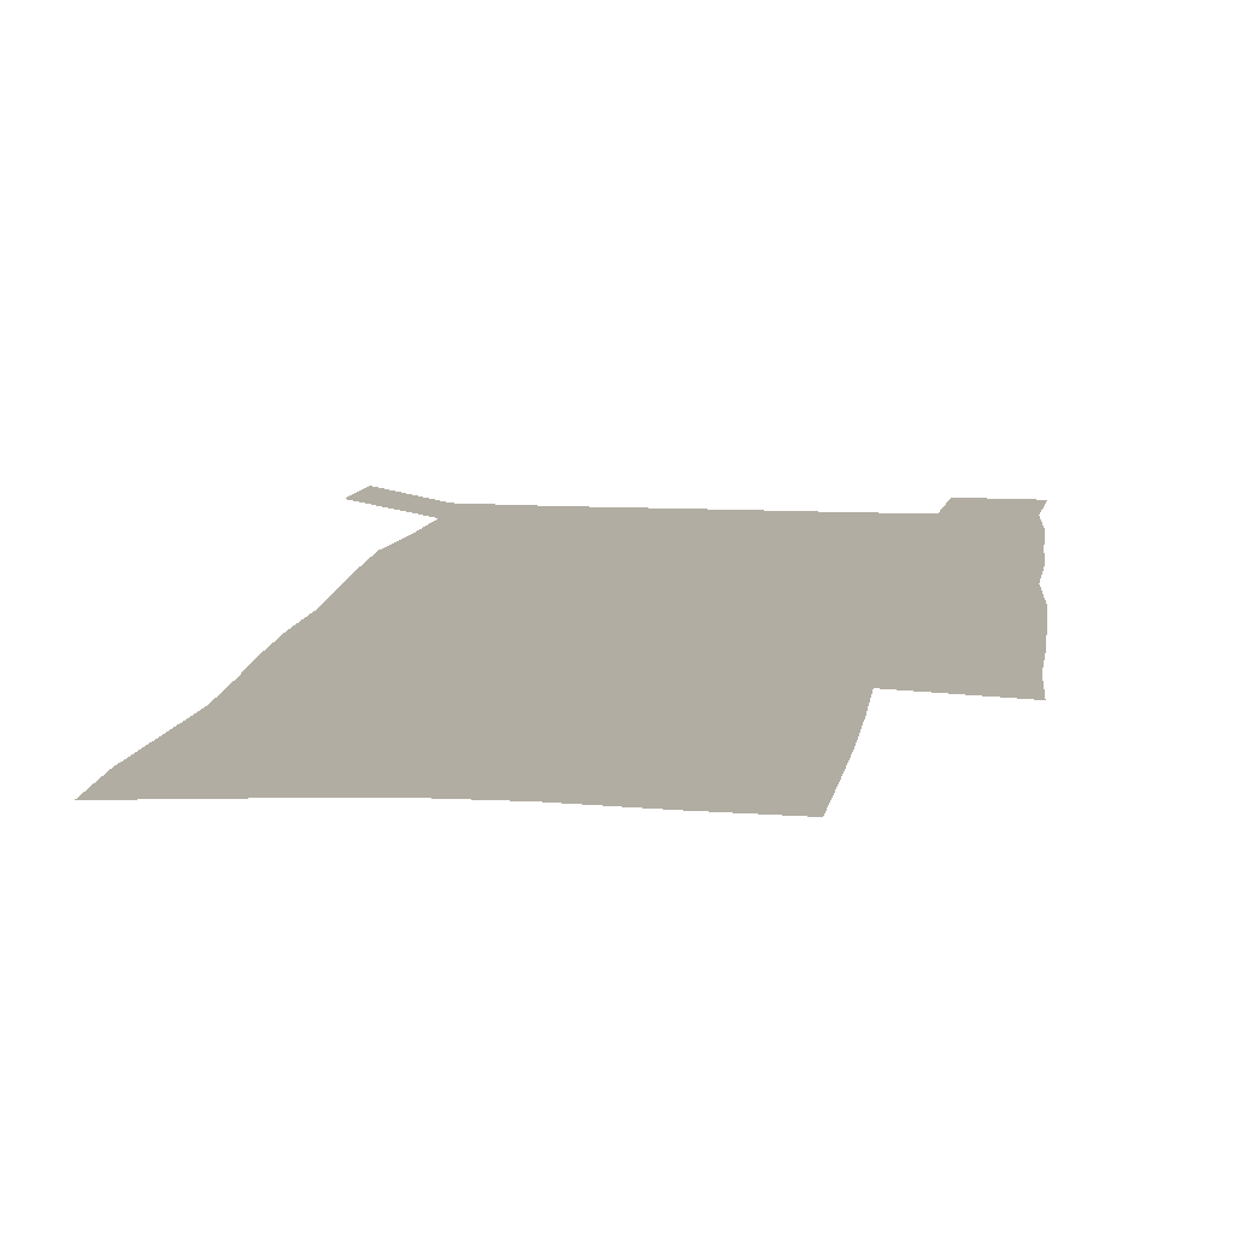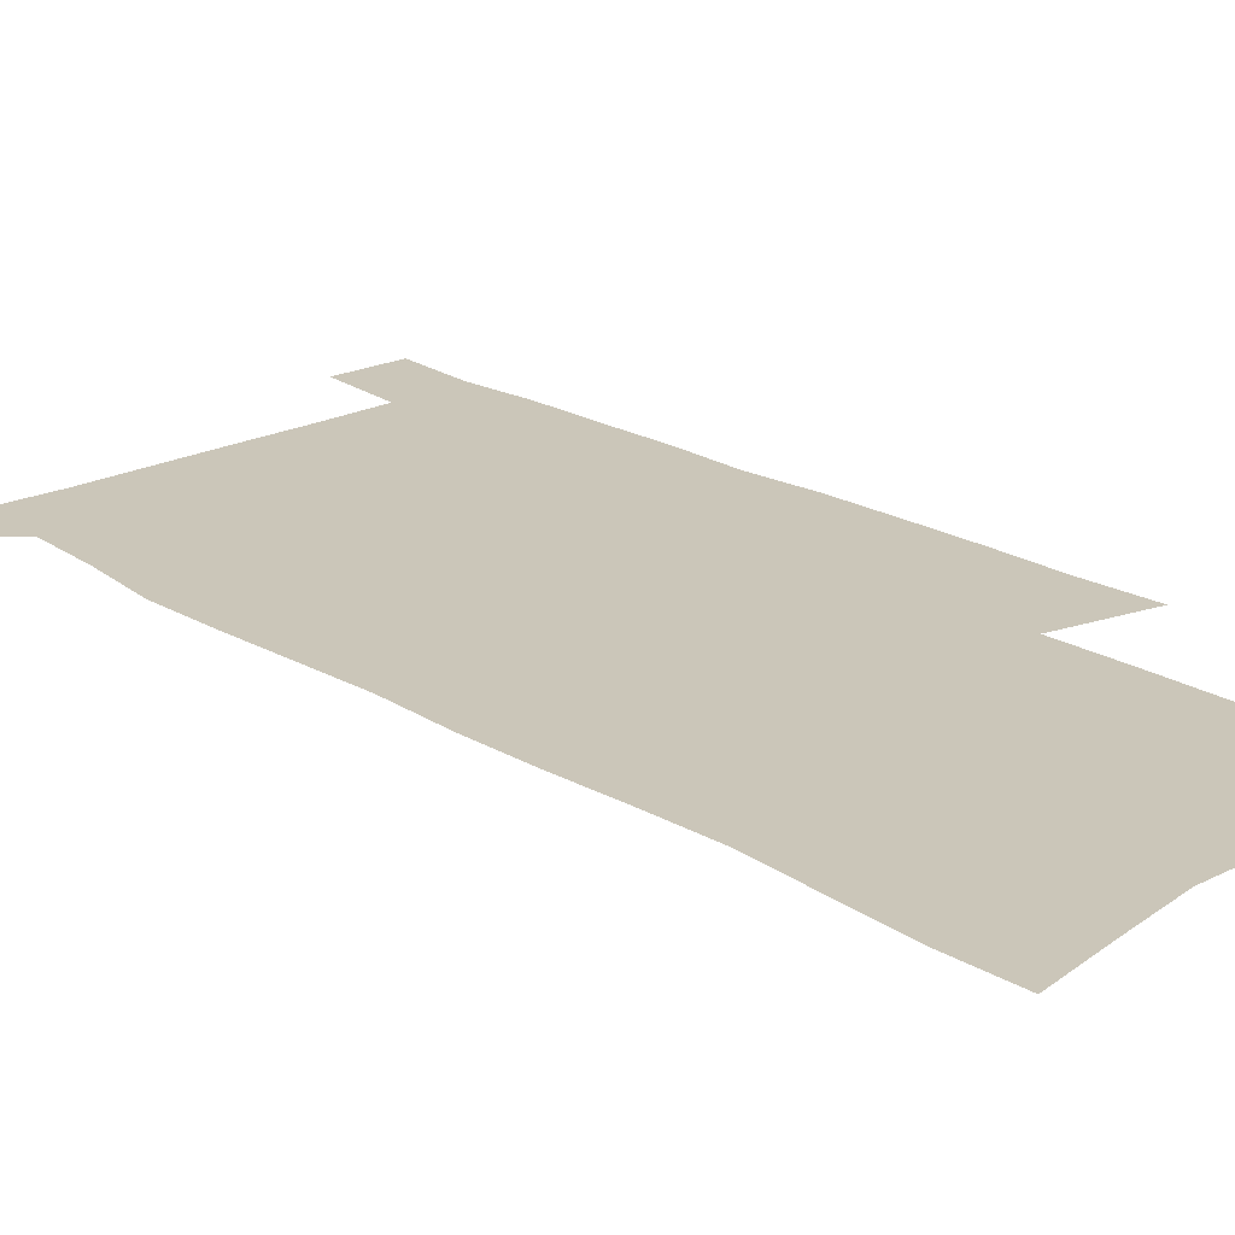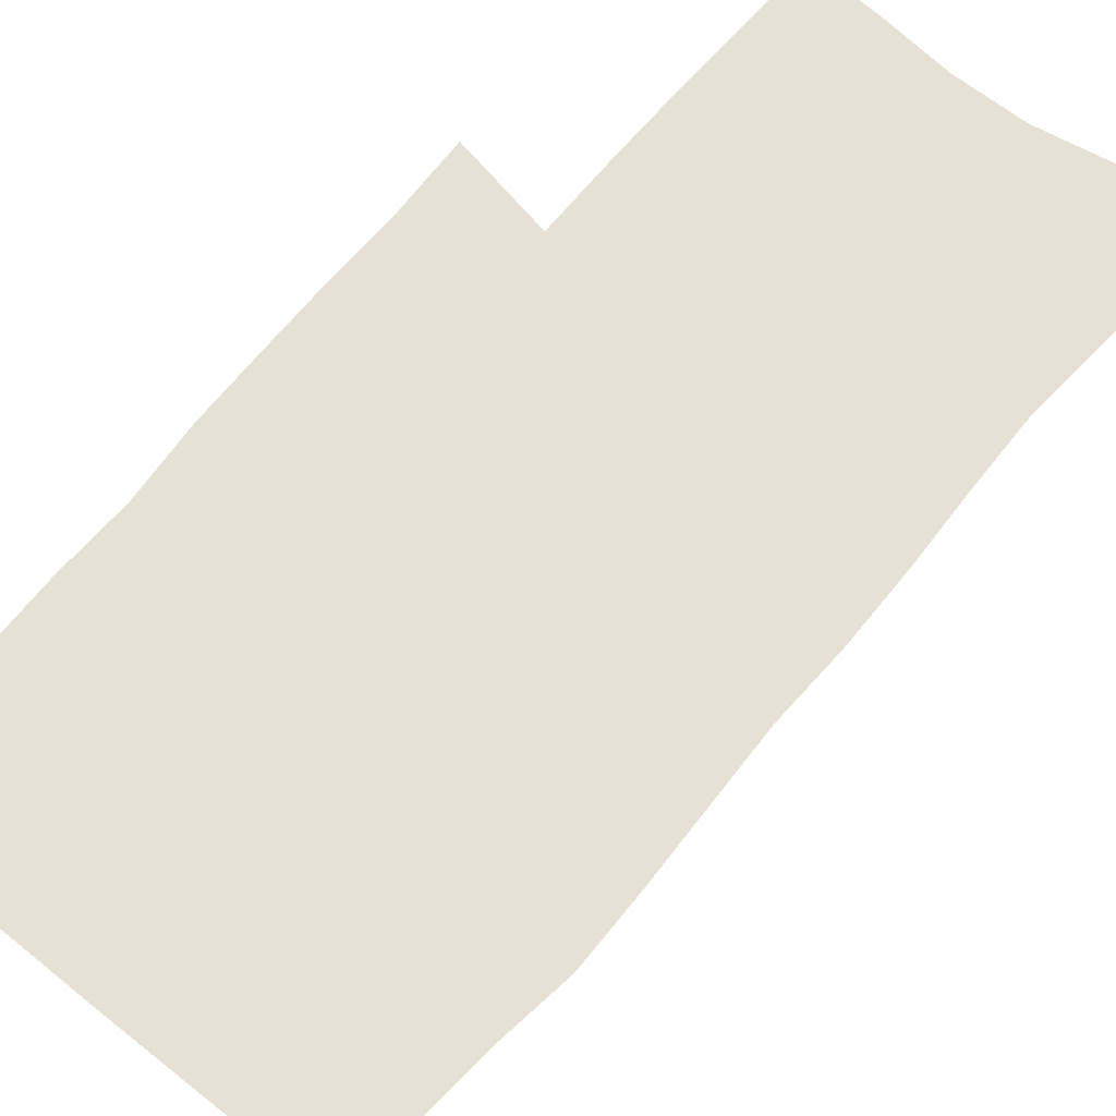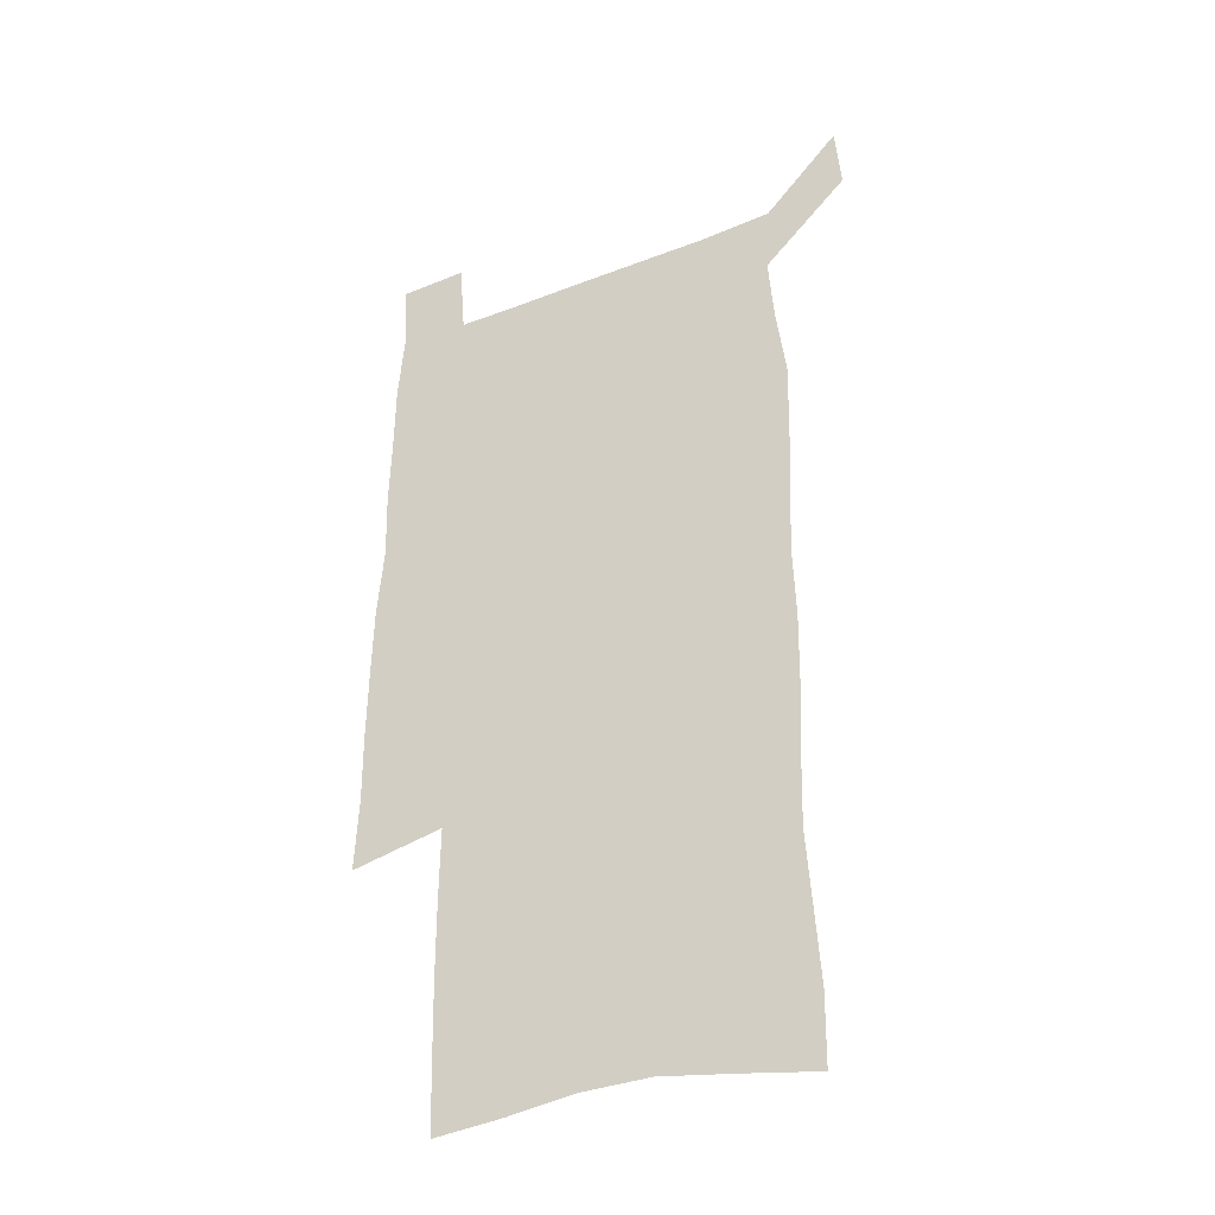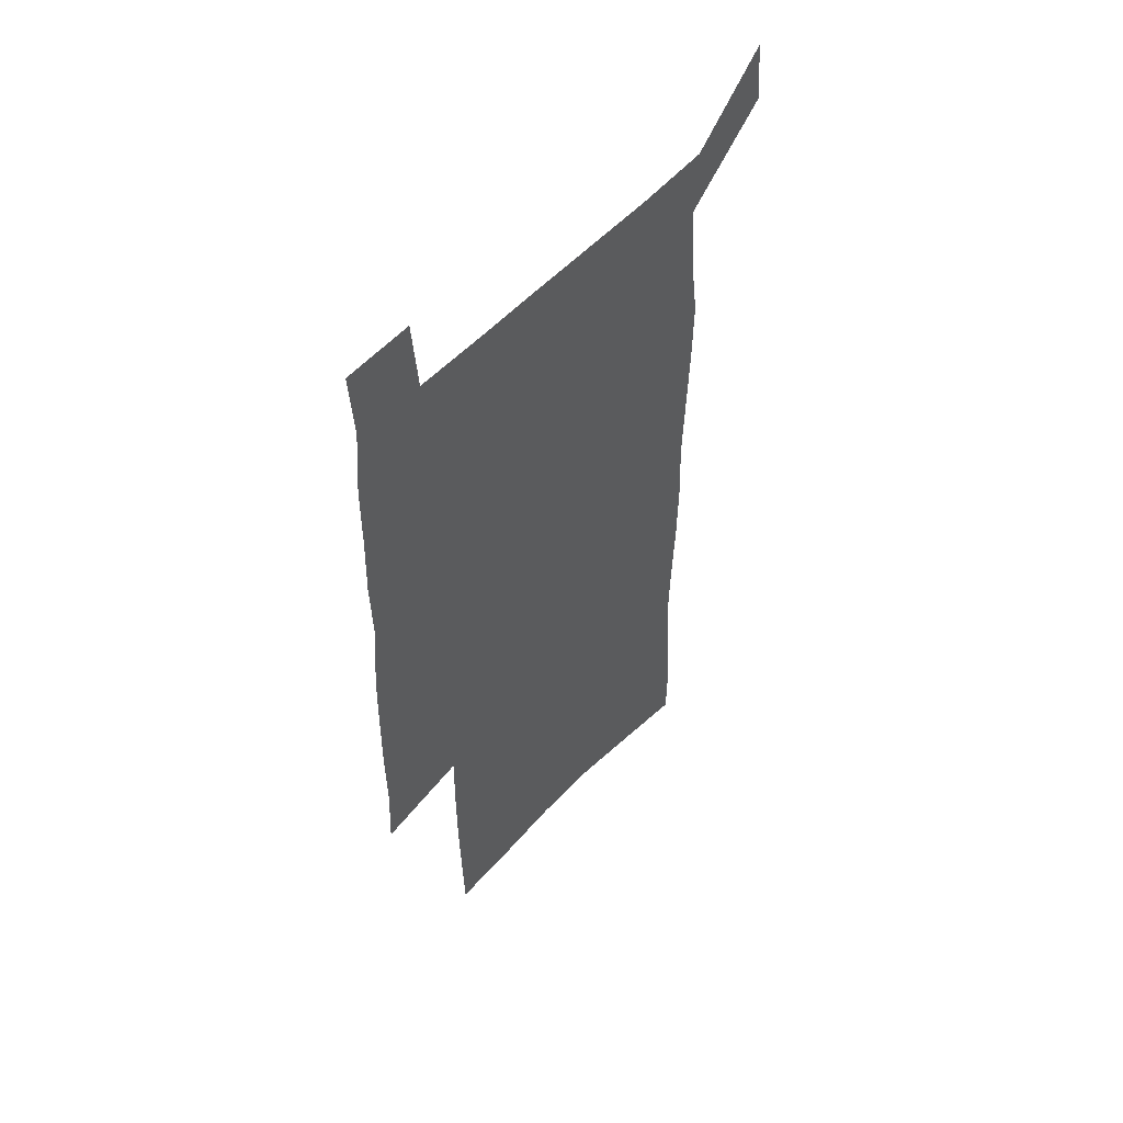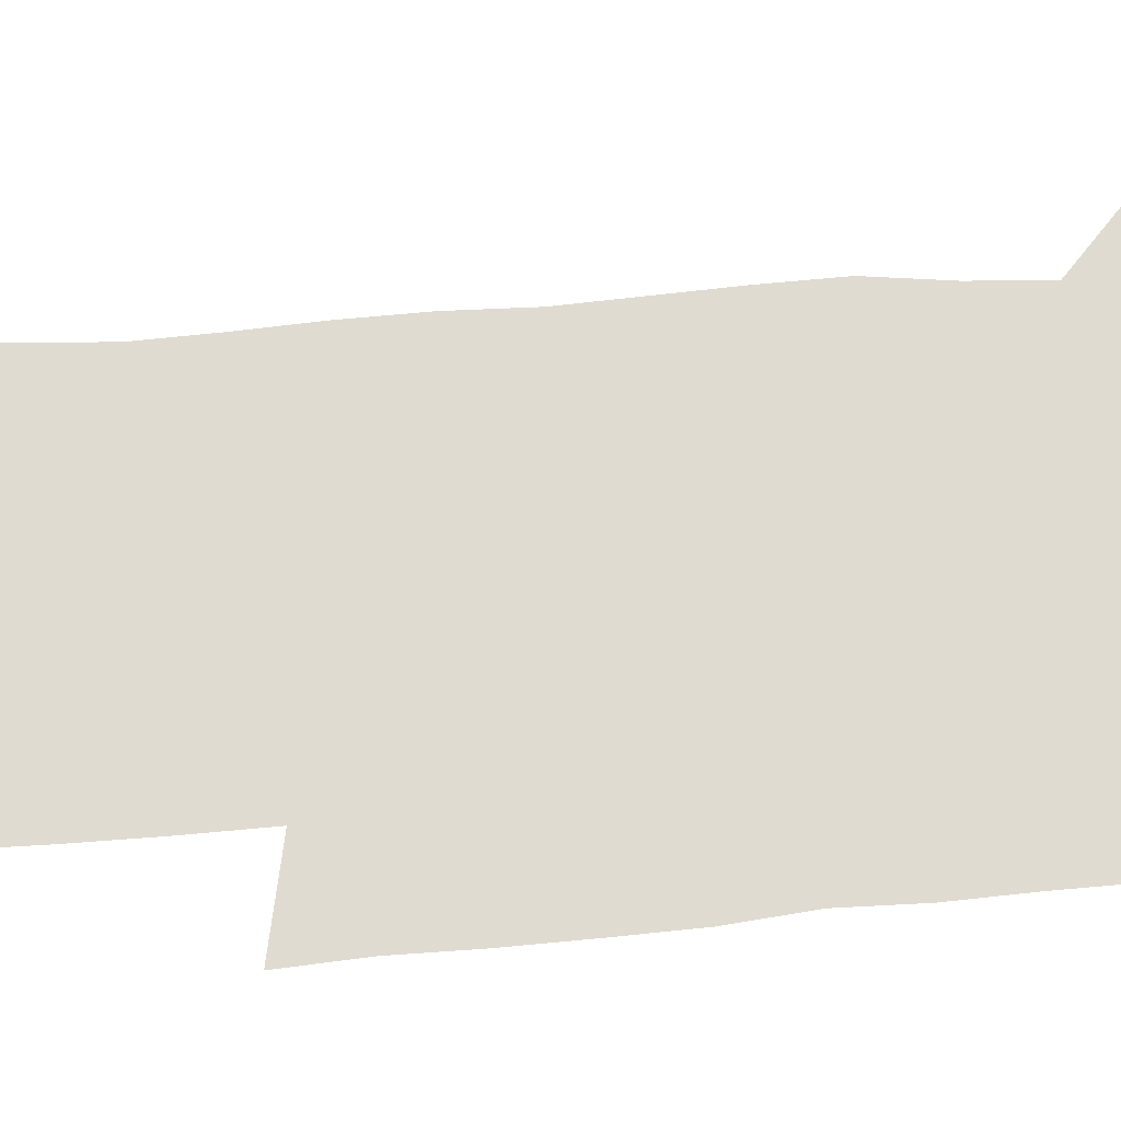
<metadata>
{"format":"obj","ext":"obj","renderer":"f3d","projection":"perspective","resolution":1024,"background":"white","views":[{"elev":10.6,"azim":7.9,"up":"+Z"},{"elev":20.9,"azim":-42.4,"up":"+Z"},{"elev":64.4,"azim":-140.7,"up":"+Z"},{"elev":-36.1,"azim":-152.8,"up":"+Y"},{"elev":54.8,"azim":131.9,"up":"+Y"},{"elev":69.9,"azim":85.5,"up":"+Z"}]}
</metadata>
<code>
v 445.2 572.5 0
v 447.6 600.9 0
v 475.7 170.2 0
v 475.3 200.2 0
v 477.4 232.3 0
v 479.6 264.4 0
v 478.8 294.7 0
v 477.4 325 0
v 476.9 355.8 0
v 478.1 387.5 0
v 476.9 417.9 0
v 475.8 448.4 0
v 475.3 478.8 0
v 479.3 509.2 0
v 481.5 538.8 0
v 479.8 568.8 0
v 507.1 176.1 0
v 513.4 212.8 0
v 513.8 242.6 0
v 513.8 272.3 0
v 513.2 301.9 0
v 513.1 332 0
v 512.1 361.6 0
v 513.5 392.2 0
v 511.9 421.2 0
v 512.9 450.9 0
v 513.2 479.9 0
v 512.7 509 0
v 513 538 0
v 511.9 567.3 0
v 539.2 181.8 0
v 541.6 214.7 0
v 543.6 247 0
v 543.3 275.6 0
v 543.4 305.5 0
v 543.1 335.2 0
v 543.2 365 0
v 542.7 393.9 0
v 543.3 423.3 0
v 543.1 451.9 0
v 542.1 480.6 0
v 543.2 509.2 0
v 542.8 537.8 0
v 541.6 567.5 0
v 568.5 182 0
v 570.2 217.5 0
v 570.9 248.1 0
v 571.2 275.4 0
v 571.8 307.3 0
v 571.8 336.7 0
v 571.6 366.1 0
v 571.7 395.3 0
v 571.6 423.8 0
v 571.6 452.5 0
v 572.1 481.3 0
v 572.1 509.3 0
v 572.1 537.4 0
v 571.2 567.6 0
v 598 178.7 0
v 598.1 215.4 0
v 599.2 245.5 0
v 599.3 277.4 0
v 599.9 306.5 0
v 600.3 335.7 0
v 599.6 366.7 0
v 599.8 395.2 0
v 599.9 424 0
v 600.3 452.5 0
v 600.2 481.3 0
v 600.4 509.5 0
v 600.6 538 0
v 600.7 567.5 0
v 627.5 176.7 0
v 628.4 209.2 0
v 629.1 240.7 0
v 629.2 272.8 0
v 628.8 304.5 0
v 629.6 334.1 0
v 629.2 364.3 0
v 629.1 393.6 0
v 630.3 422.6 0
v 629.8 452.1 0
v 630.2 481 0
v 631.1 510.1 0
v 630 539 0
v 630.1 567.9 0
v 632.7 601.5 0
v 668.9 296.3 0
v 667.3 327.5 0
v 667.6 358 0
v 667.1 388.6 0
v 666.4 419.1 0
v 663.7 450.4 0
v 664.5 480.4 0
v 663.6 510.4 0
v 663.3 540.3 0
v 660.8 569.6 0
v 662.5 600.9 0
f 15 16 1
f 1 16 2
f 3 17 4
f 17 18 4
f 4 18 5
f 18 19 5
f 5 19 6
f 19 20 6
f 6 20 7
f 20 21 7
f 7 21 8
f 21 22 8
f 8 22 9
f 22 23 9
f 9 23 10
f 23 24 10
f 10 24 11
f 24 25 11
f 11 25 12
f 25 26 12
f 12 26 13
f 26 27 13
f 13 27 14
f 27 28 14
f 14 28 15
f 28 29 15
f 15 29 16
f 29 30 16
f 17 31 18
f 31 32 18
f 18 32 19
f 32 33 19
f 19 33 20
f 33 34 20
f 20 34 21
f 34 35 21
f 21 35 22
f 35 36 22
f 22 36 23
f 36 37 23
f 23 37 24
f 37 38 24
f 24 38 25
f 38 39 25
f 25 39 26
f 39 40 26
f 26 40 27
f 40 41 27
f 27 41 28
f 41 42 28
f 28 42 29
f 42 43 29
f 29 43 30
f 43 44 30
f 31 45 32
f 45 46 32
f 32 46 33
f 46 47 33
f 33 47 34
f 47 48 34
f 34 48 35
f 48 49 35
f 35 49 36
f 49 50 36
f 36 50 37
f 50 51 37
f 37 51 38
f 51 52 38
f 38 52 39
f 52 53 39
f 39 53 40
f 53 54 40
f 40 54 41
f 54 55 41
f 41 55 42
f 55 56 42
f 42 56 43
f 56 57 43
f 43 57 44
f 57 58 44
f 45 59 46
f 59 60 46
f 46 60 47
f 60 61 47
f 47 61 48
f 61 62 48
f 48 62 49
f 62 63 49
f 49 63 50
f 63 64 50
f 50 64 51
f 64 65 51
f 51 65 52
f 65 66 52
f 52 66 53
f 66 67 53
f 53 67 54
f 67 68 54
f 54 68 55
f 68 69 55
f 55 69 56
f 69 70 56
f 56 70 57
f 70 71 57
f 57 71 58
f 71 72 58
f 59 73 60
f 73 74 60
f 60 74 61
f 74 75 61
f 61 75 62
f 75 76 62
f 62 76 63
f 76 77 63
f 63 77 64
f 77 78 64
f 64 78 65
f 78 79 65
f 65 79 66
f 79 80 66
f 66 80 67
f 80 81 67
f 67 81 68
f 81 82 68
f 68 82 69
f 82 83 69
f 69 83 70
f 83 84 70
f 70 84 71
f 84 85 71
f 71 85 72
f 85 86 72
f 77 88 78
f 88 89 78
f 78 89 79
f 89 90 79
f 79 90 80
f 90 91 80
f 80 91 81
f 91 92 81
f 81 92 82
f 92 93 82
f 82 93 83
f 93 94 83
f 83 94 84
f 94 95 84
f 84 95 85
f 95 96 85
f 85 96 86
f 96 97 86
f 86 97 87
f 97 98 87

</code>
